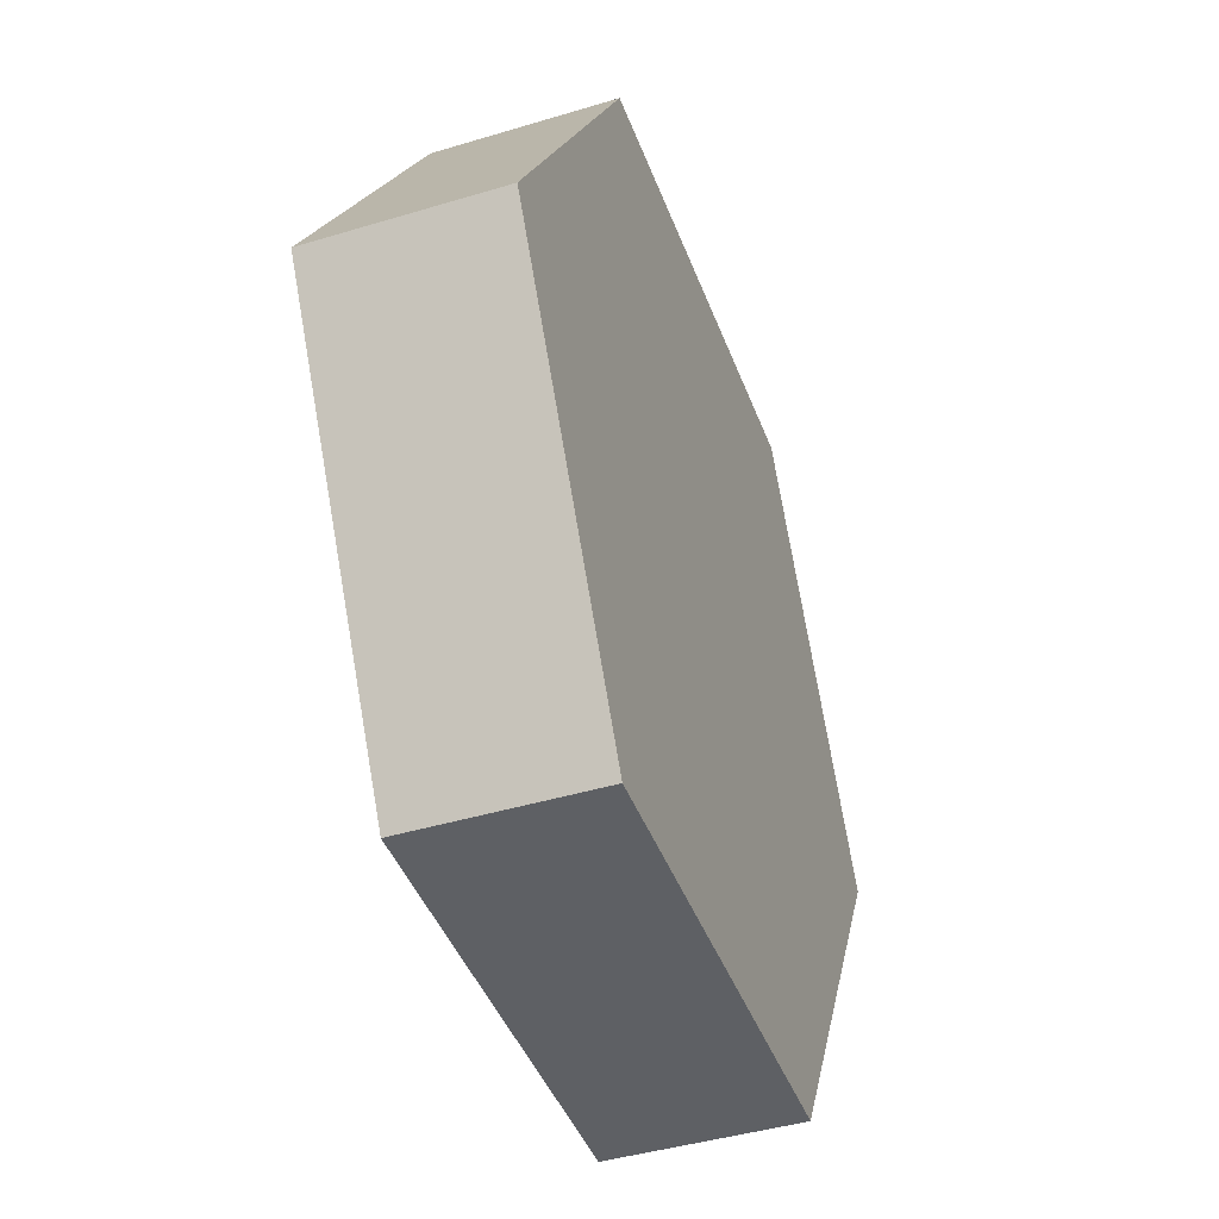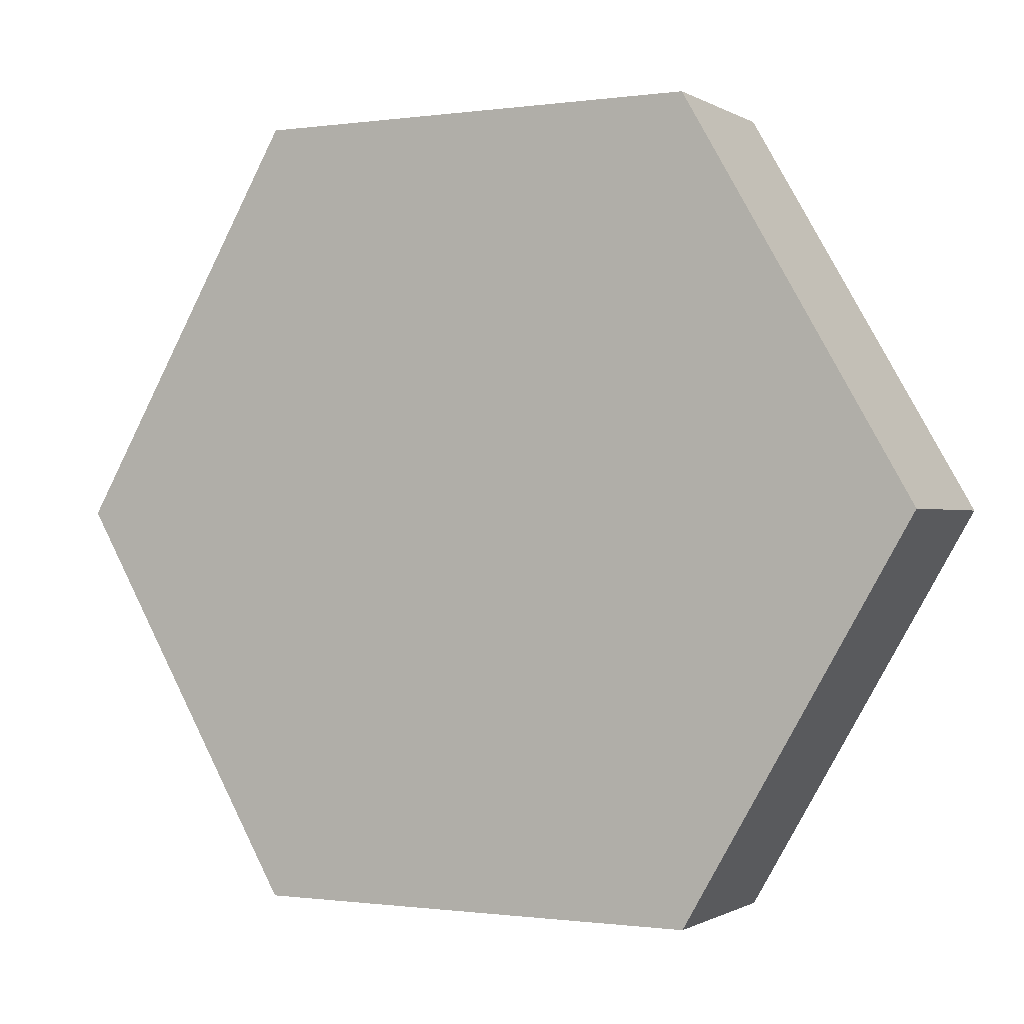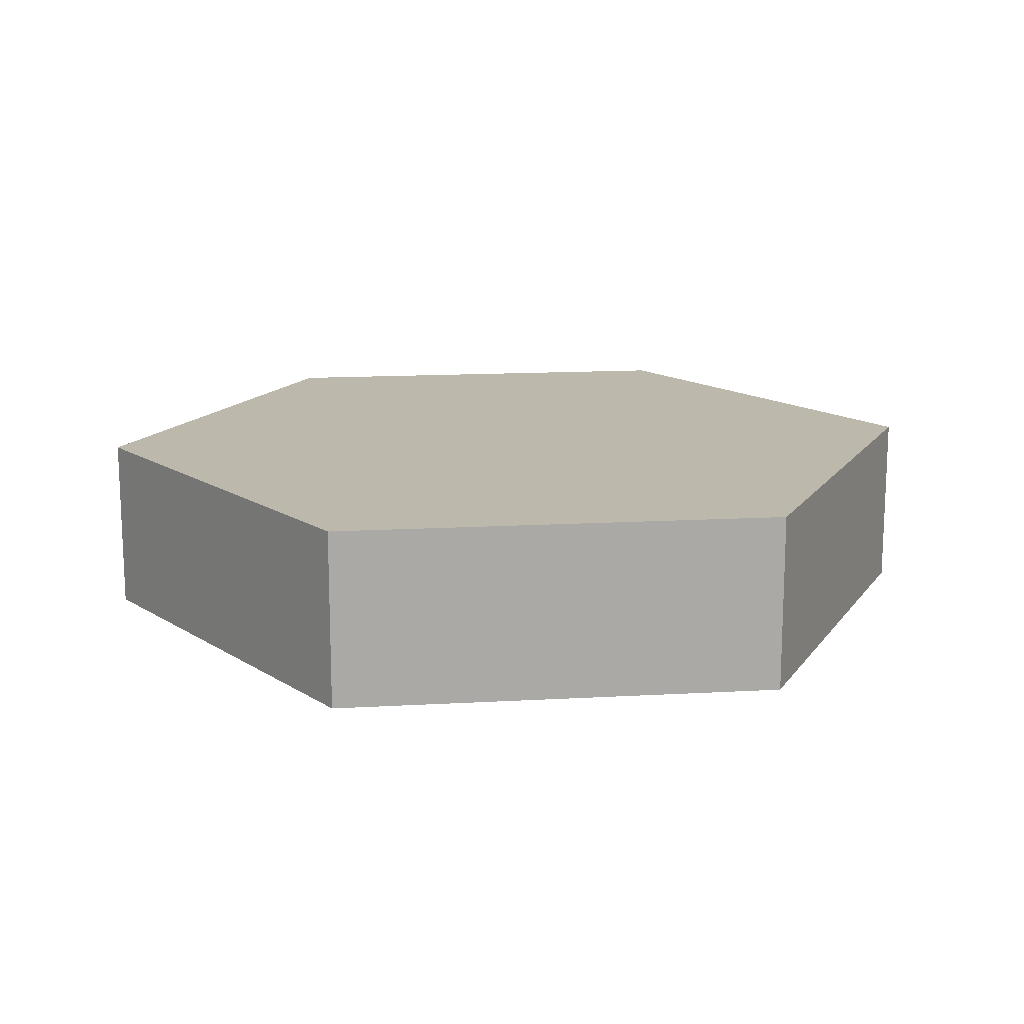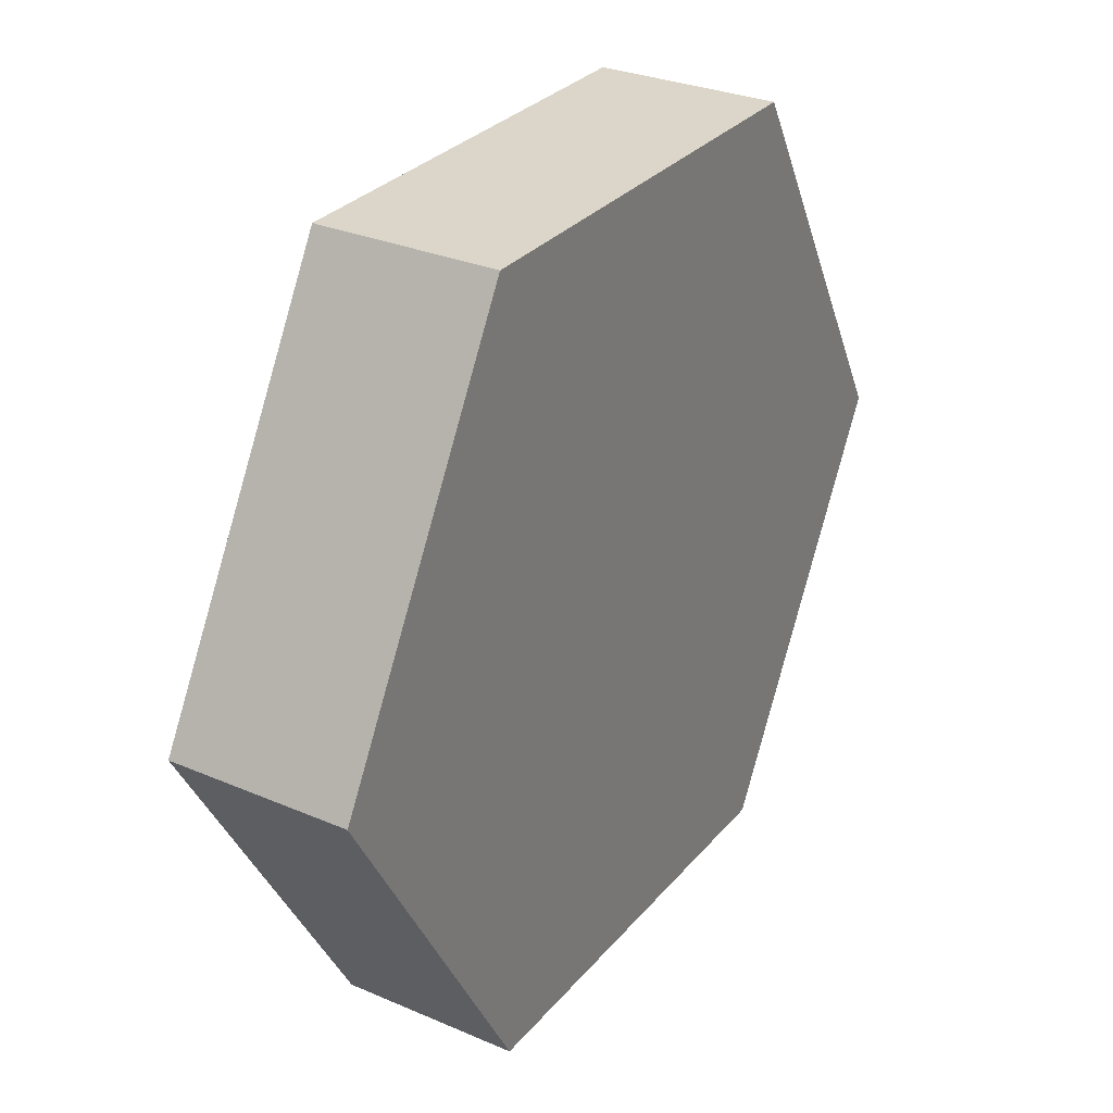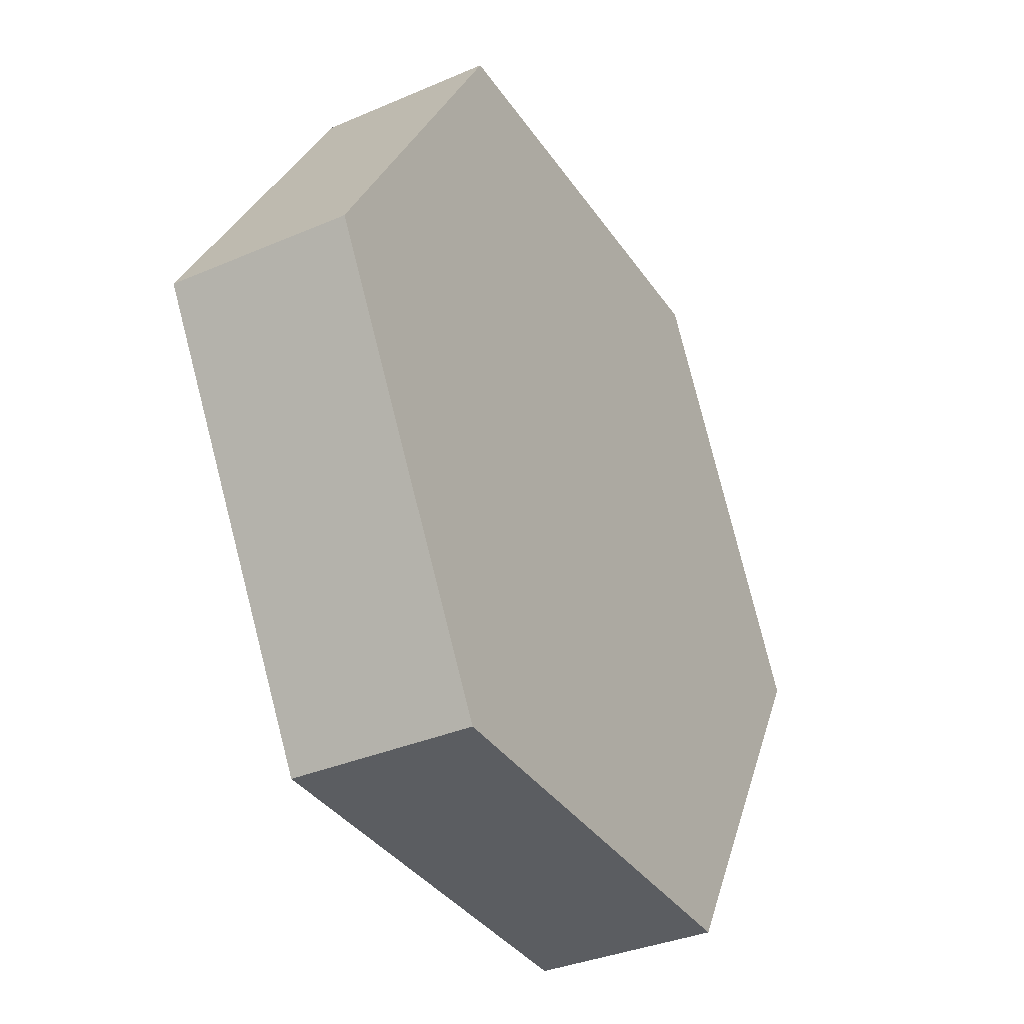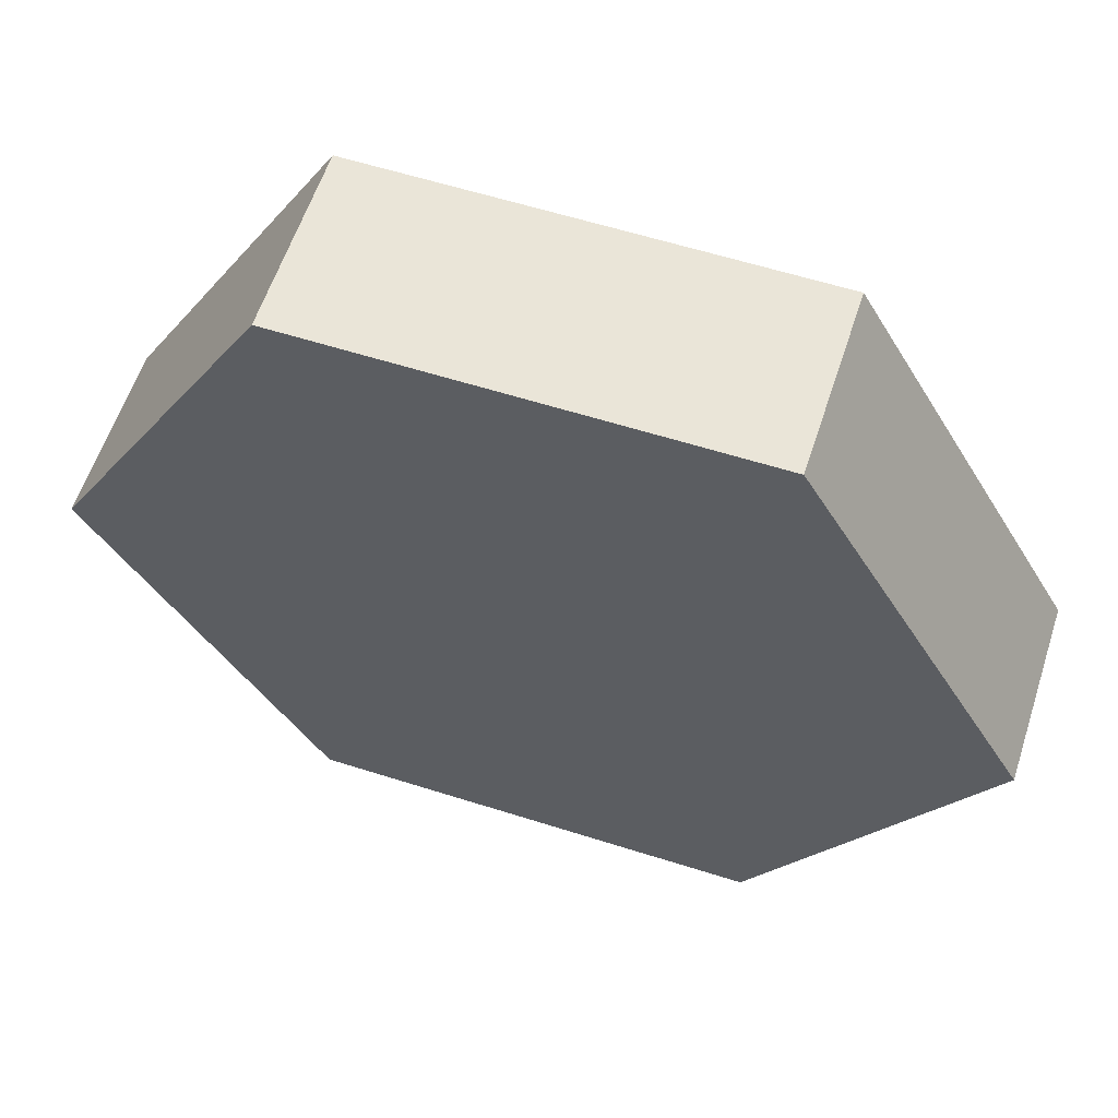
<metadata>
{"format":"obj","ext":"obj","renderer":"f3d","projection":"perspective","resolution":1024,"background":"white","views":[{"elev":-43.1,"azim":-70.3,"up":"+Z"},{"elev":-0.6,"azim":-152.5,"up":"+Z"},{"elev":14.8,"azim":173.1,"up":"+Y"},{"elev":29.8,"azim":-57.9,"up":"+Z"},{"elev":-35.6,"azim":-60.5,"up":"+Z"},{"elev":59.5,"azim":18.1,"up":"+Z"}]}
</metadata>
<code>
g Cylinder
v 0.5 -0.1 0
v 0.5 0.1 0
v 0.25 -0.1 -0.433
v 0.25 0.1 -0.433
v -0.25 -0.1 -0.433
v -0.25 0.1 -0.433
v -0.5 -0.1 0
v -0.5 0.1 0
v -0.25 -0.1 0.433
v -0.25 0.1 0.433
v 0.25 -0.1 0.433
v 0.25 0.1 0.433
f 3 4 2 1
f 5 6 4 3
f 7 8 6 5
f 9 10 8 7
f 11 12 10 9
f 1 2 12 11
f 8 2 4 6
f 10 12 2 8
f 7 1 11 9
f 5 3 1 7

</code>
